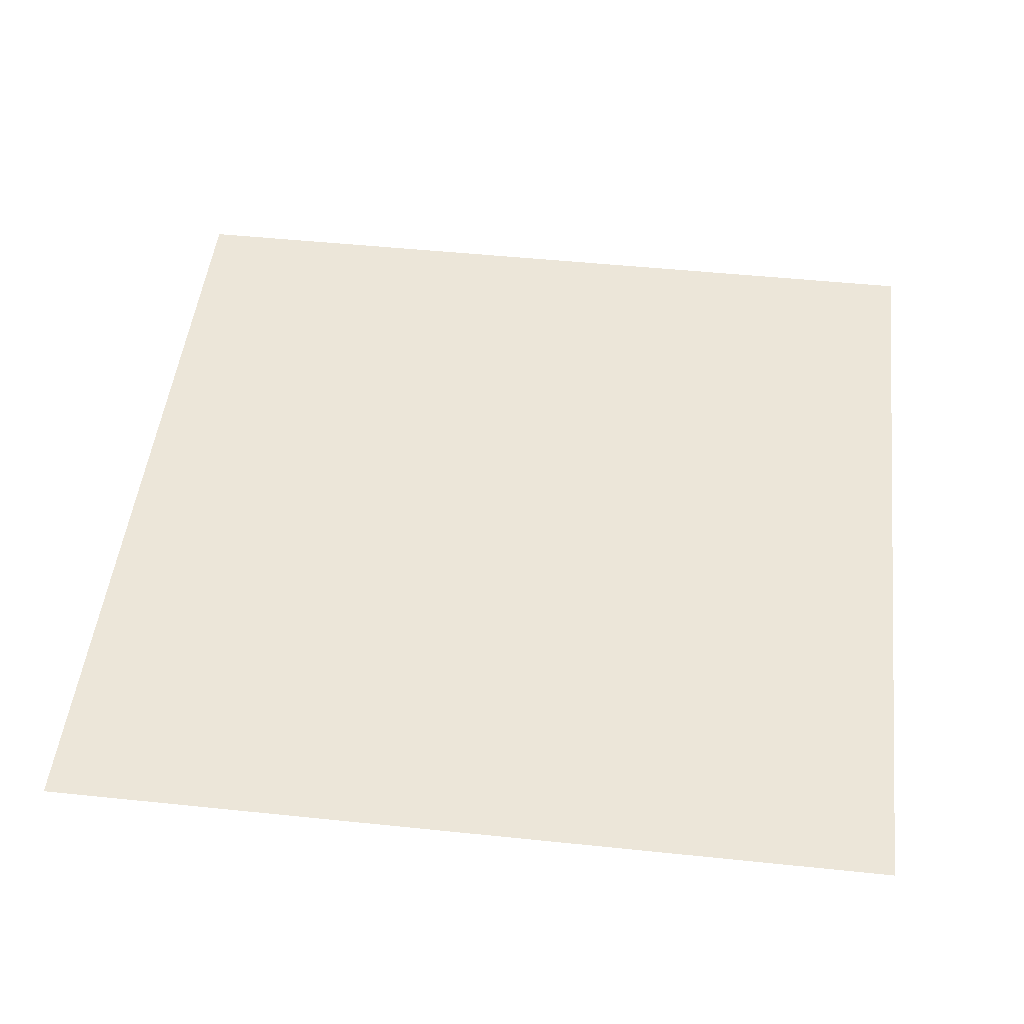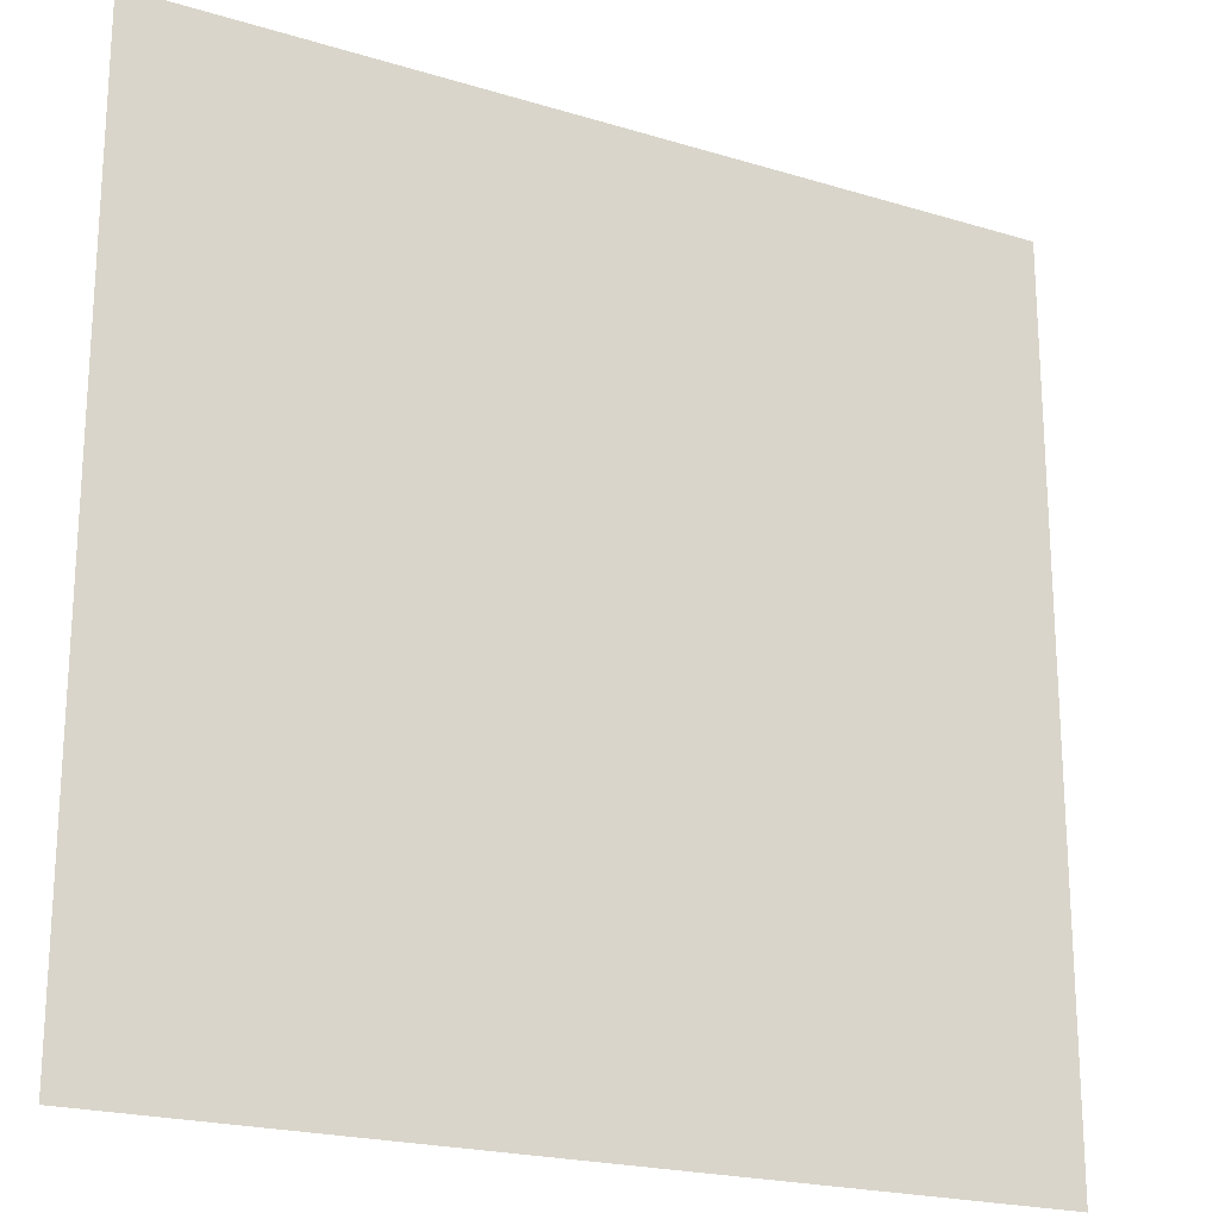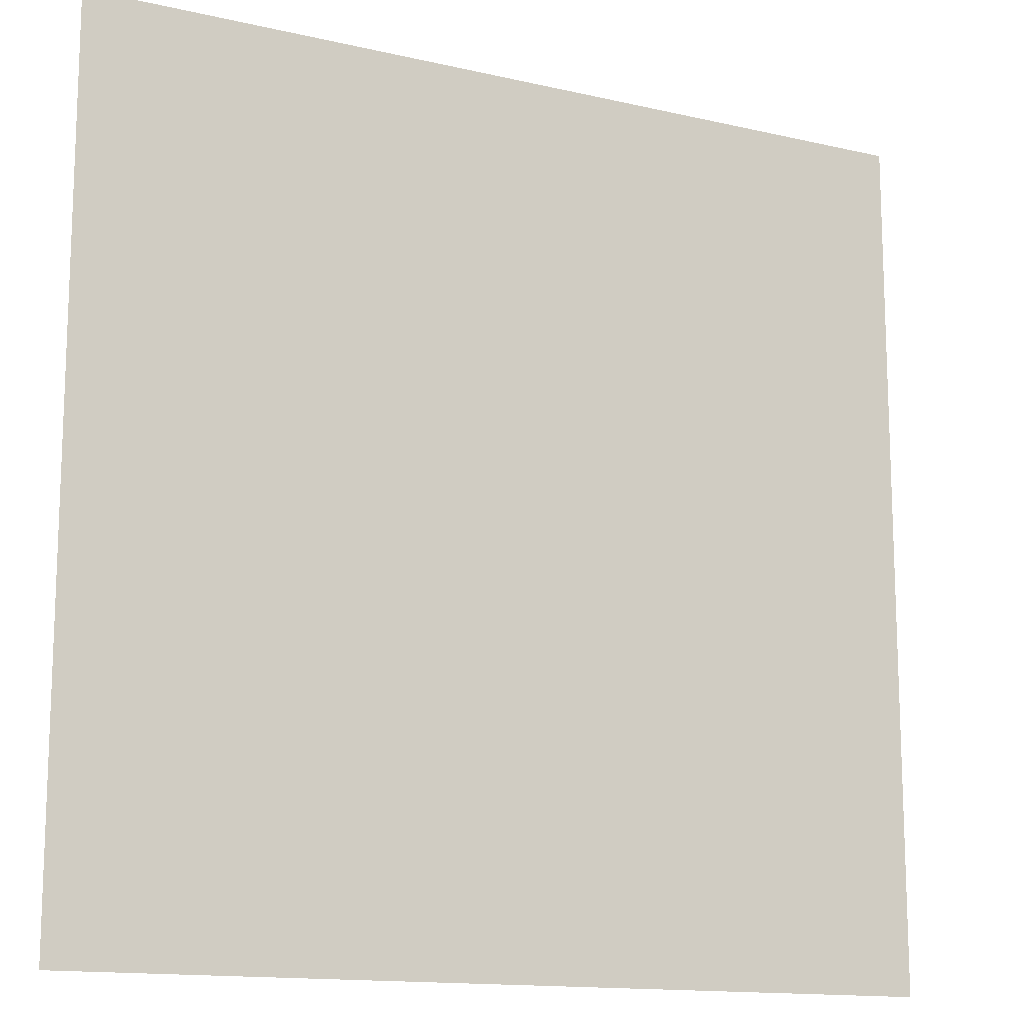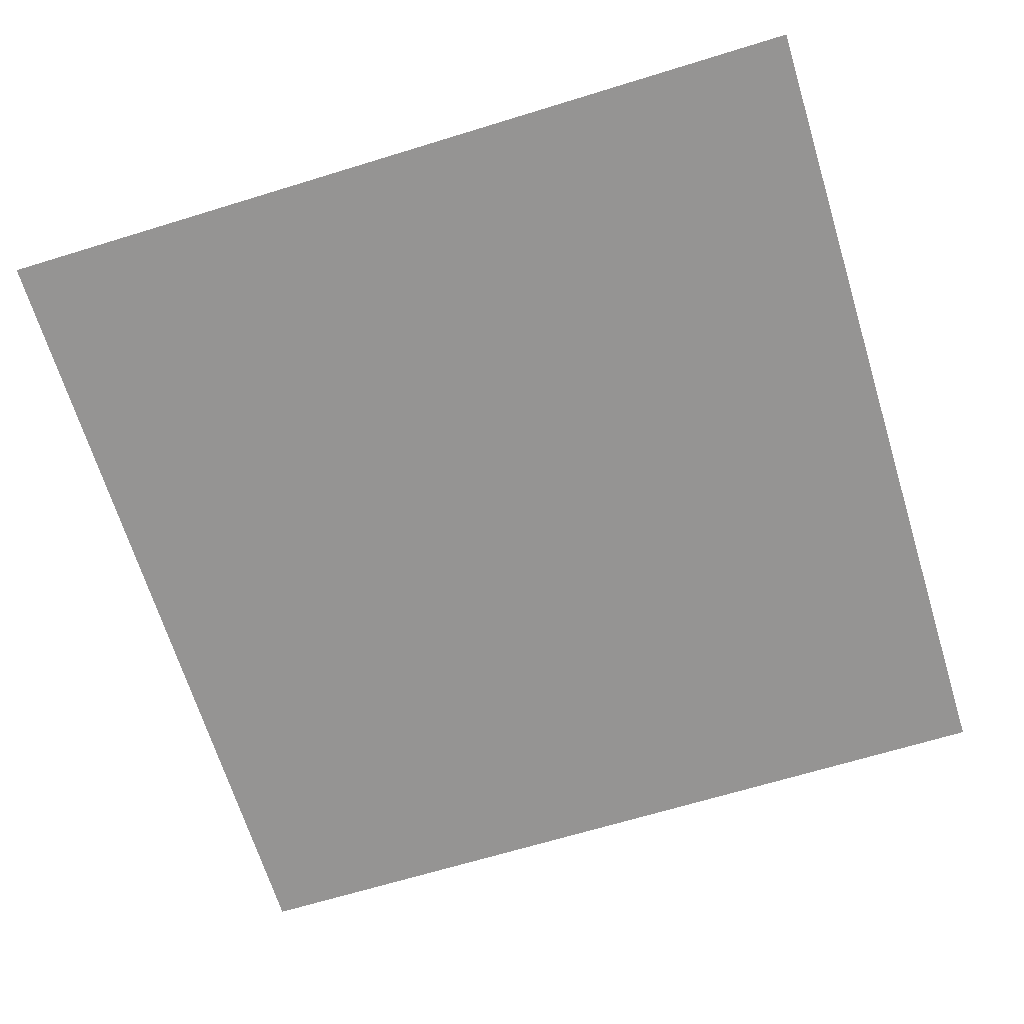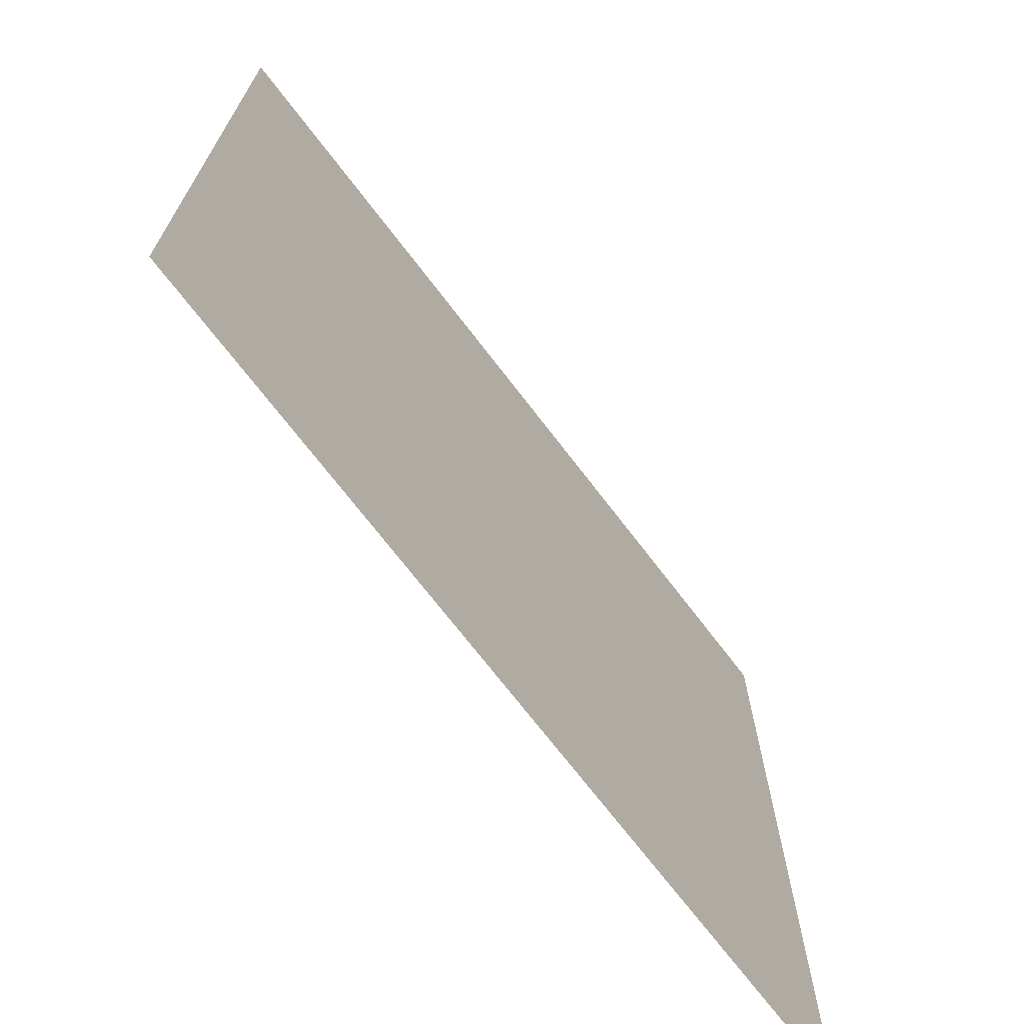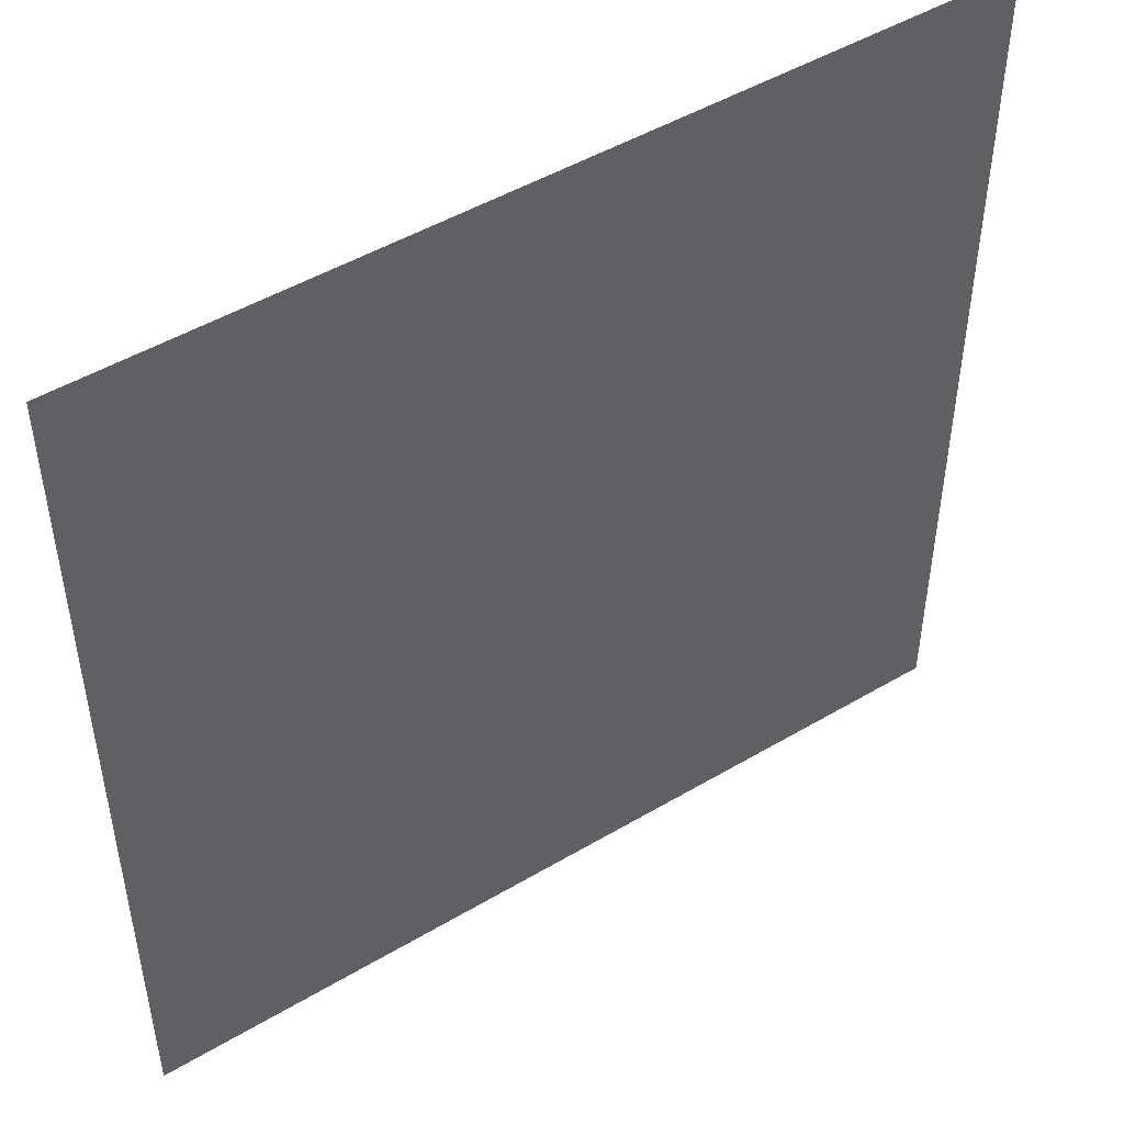
<metadata>
{"format":"obj","ext":"obj","renderer":"f3d","projection":"perspective","resolution":1024,"background":"white","views":[{"elev":48.8,"azim":6.6,"up":"+Z"},{"elev":-21.0,"azim":-28.7,"up":"+Y"},{"elev":-13.9,"azim":152.6,"up":"+Y"},{"elev":-67.2,"azim":-162.9,"up":"+Z"},{"elev":-71.1,"azim":127.4,"up":"+Y"},{"elev":48.5,"azim":-33.5,"up":"+Y"}]}
</metadata>
<code>
v  -0.5 -0.5 0
v  0.5 -0.5 0
v  0.5 0.5 0
v  -0.5 0.5 0
g Quad01
f 1 2 3
f 3 4 1

</code>
